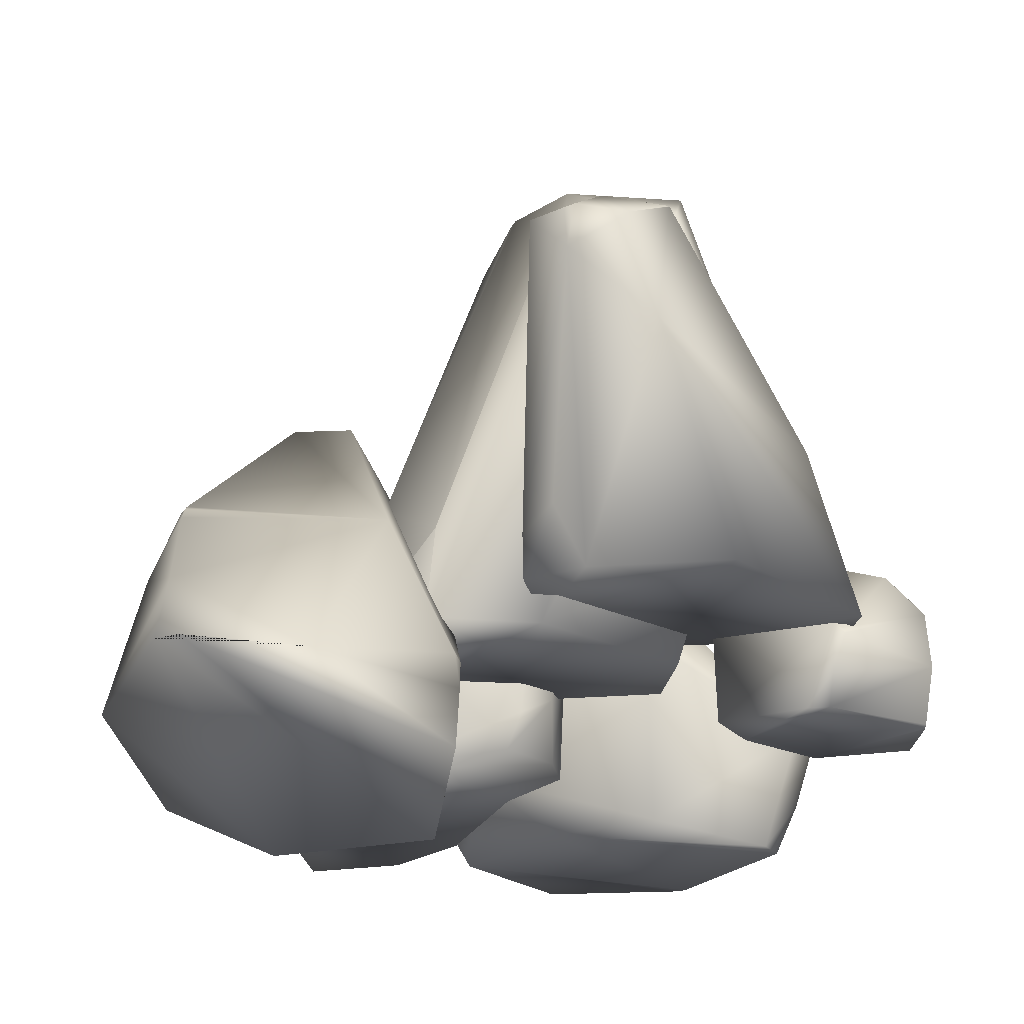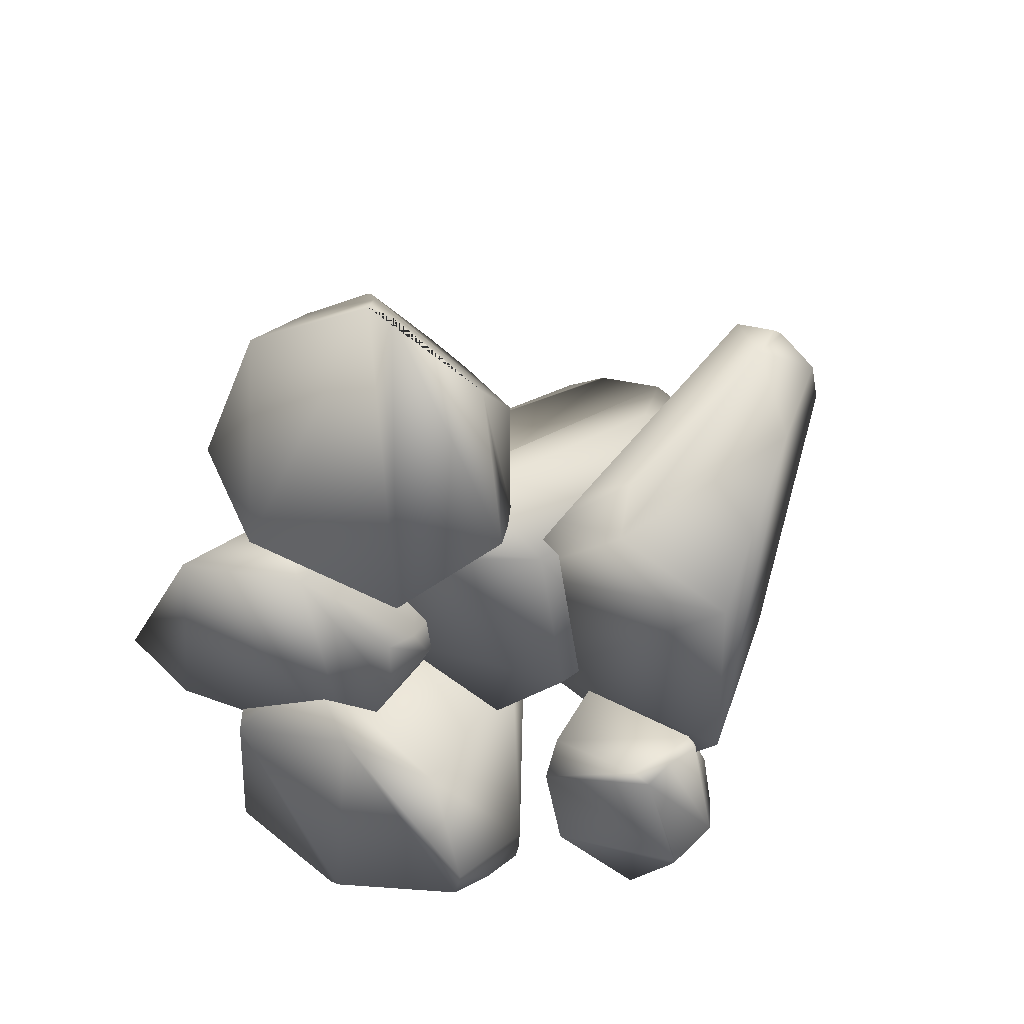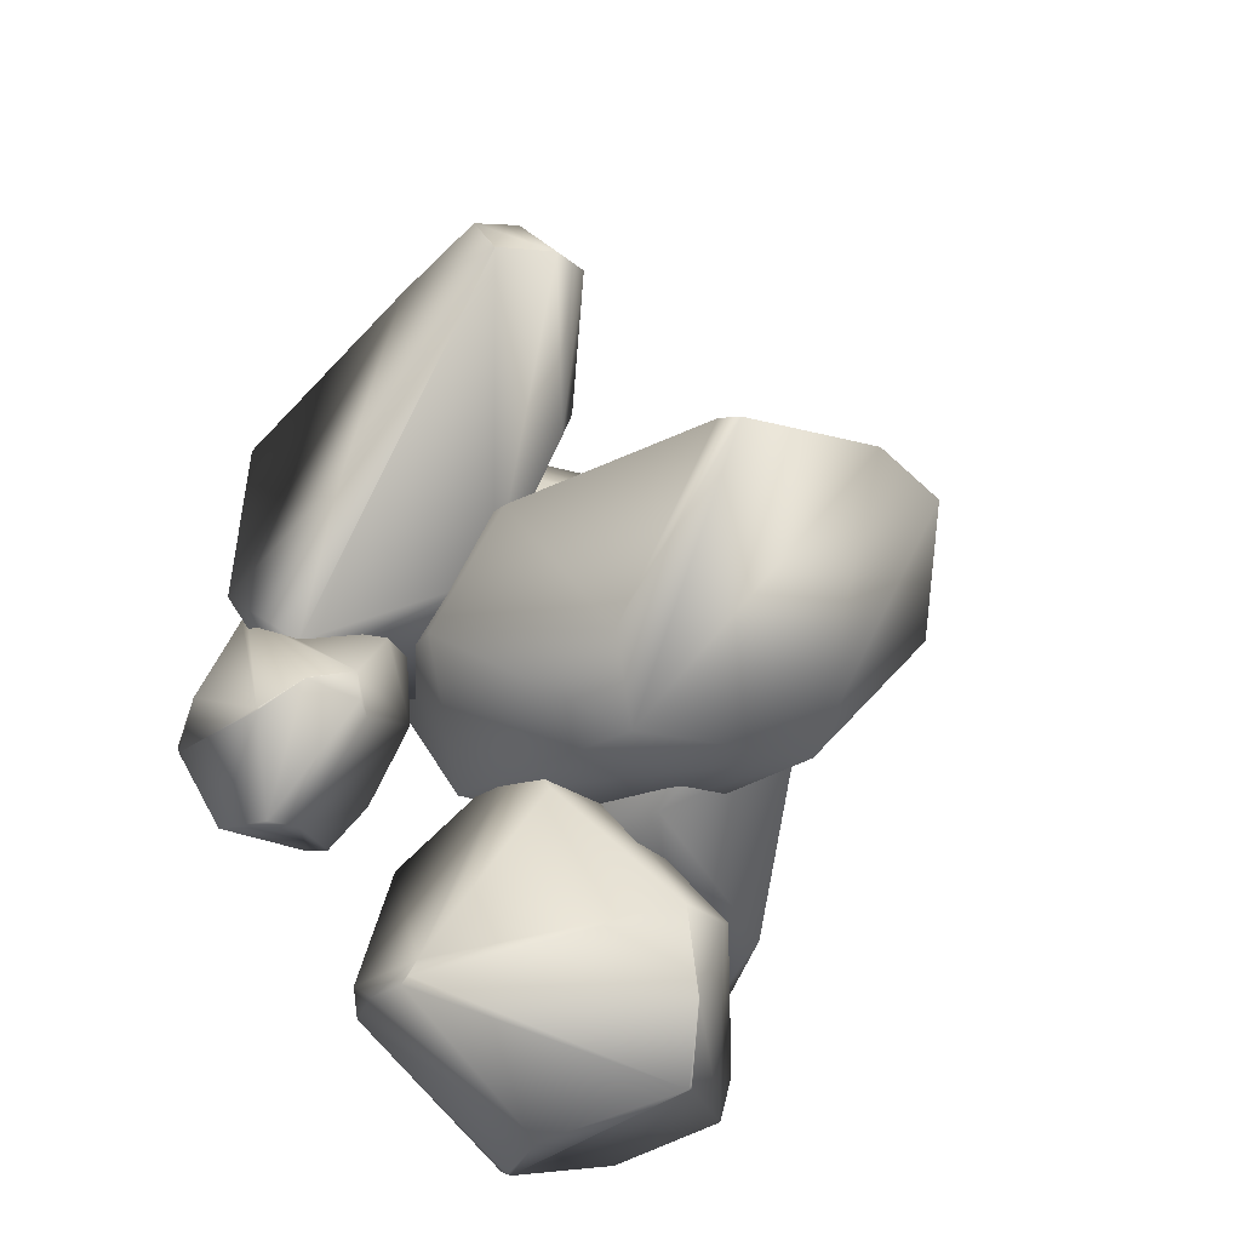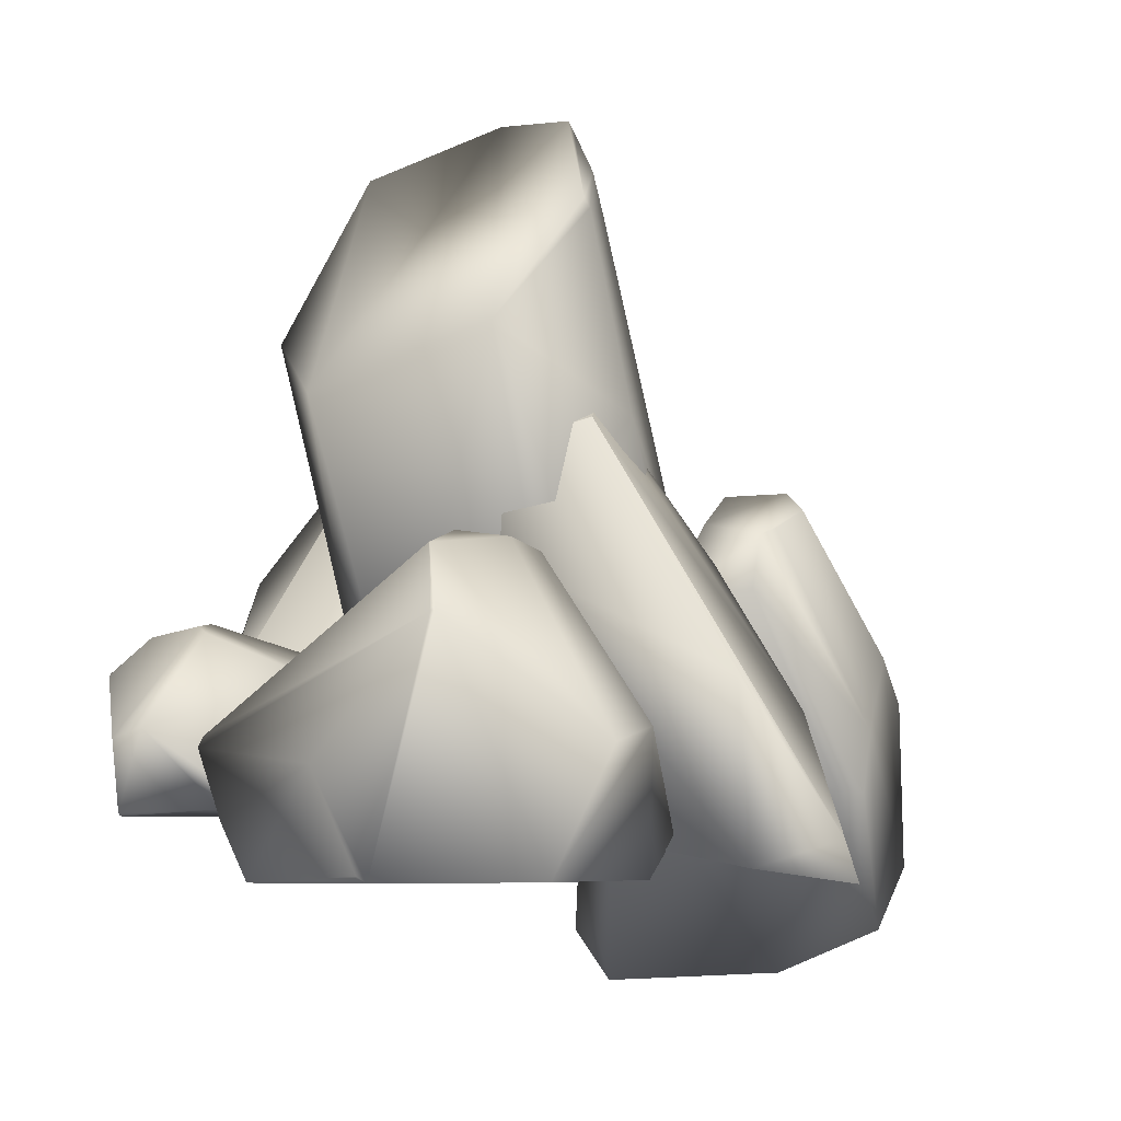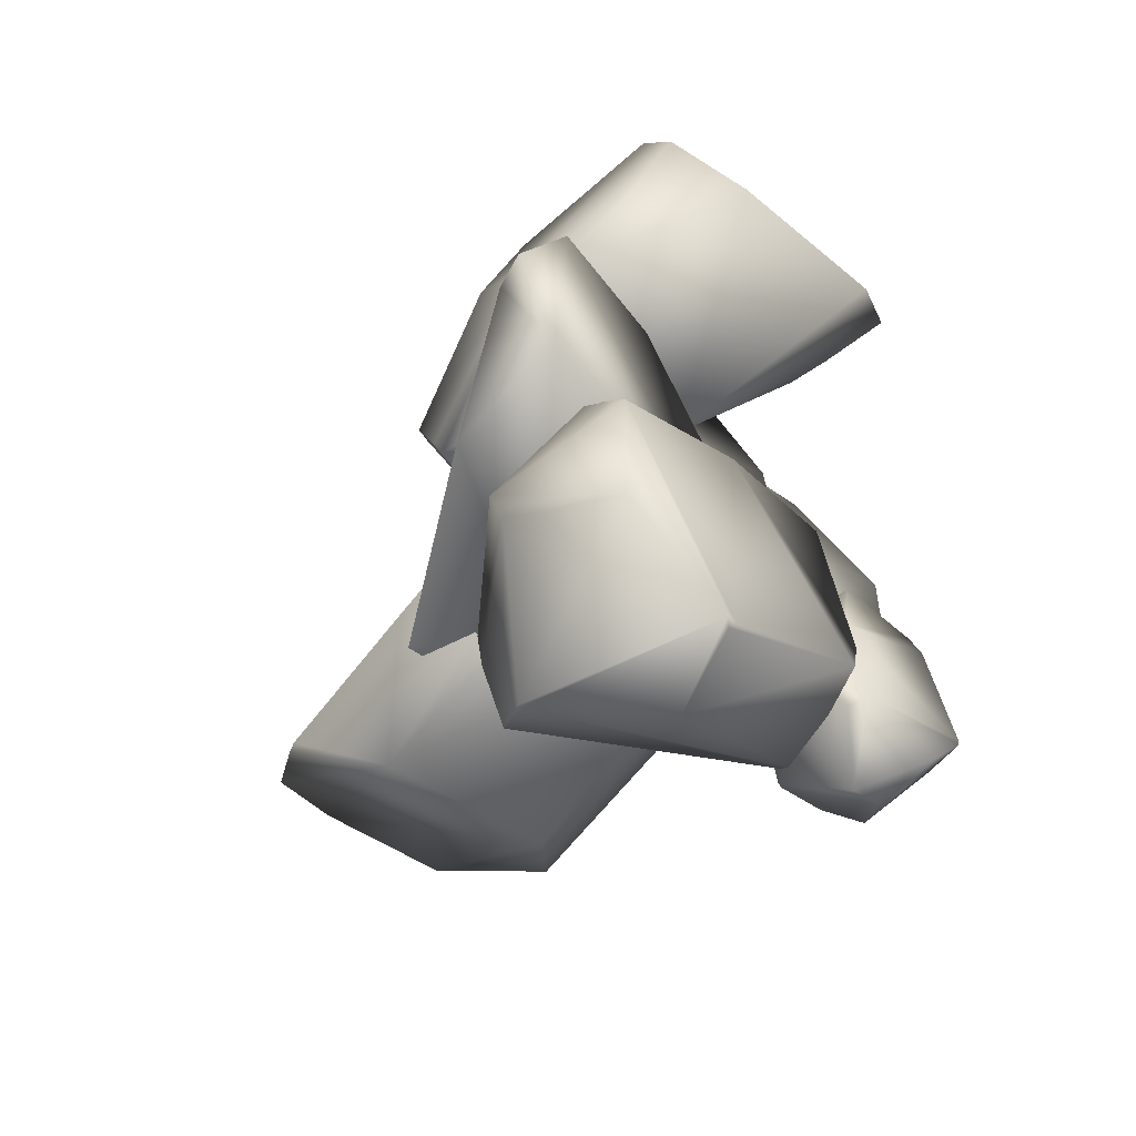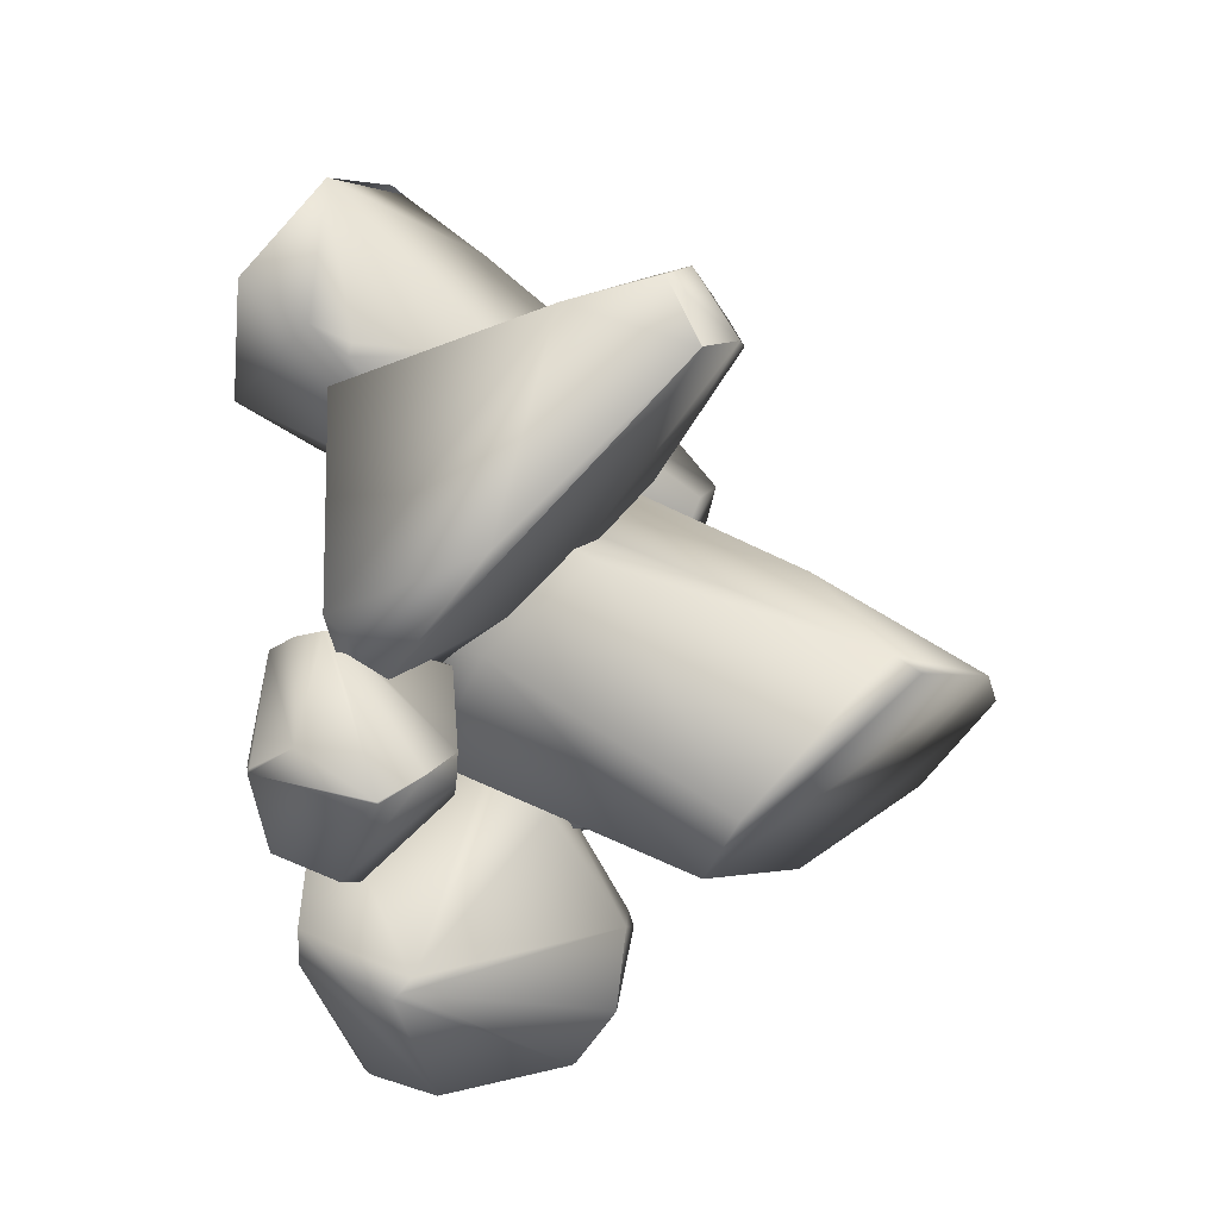
<metadata>
{"format":"obj","ext":"obj","renderer":"f3d","projection":"perspective","resolution":1024,"background":"white","views":[{"elev":-19.3,"azim":35.5,"up":"+Y"},{"elev":44.4,"azim":29.3,"up":"+Z"},{"elev":-45.4,"azim":141.9,"up":"+Z"},{"elev":-6.5,"azim":-149.3,"up":"+Y"},{"elev":-53.8,"azim":-45.1,"up":"+Z"},{"elev":-11.7,"azim":108.3,"up":"+Z"}]}
</metadata>
<code>
o rockygroup
g rocky1
v 0.7475 2.812 -0.3025
v -0.07609 3.2 -0.3063
v 0.7199 2.972 -0.4167
v 0.2745 2.23 0.308
v 0.6976 -0.2088 1.114
v 0.9642 1.141 0.3043
v 0.166 -0.1708 1.483
v 0.0751 0.4358 1.273
v 0.07511 0.4282 1.276
v -0.5914 -0.1137 1.212
v 0.07371 0.432 1.275
v -0.5247 0.7257 0.9867
v -0.5427 3.155 -0.376
v -0.6137 2.686 -0.1268
v -0.5612 3.099 -0.3479
v -0.6407 2.883 -0.2817
v -0.912 2.554 -0.7805
v -0.9814 1.496 -0.4605
v -0.6529 1.898 -1.328
v -0.8991 2.603 -0.8178
v -0.775 1.011 -0.9026
v -0.9357 -0.08519 0.3748
v -0.8972 0.9124 -0.5852
v -0.5681 -0.09709 -0.4722
v -0.9093 -0.08601 0.2039
v 0.3193 -0.1451 -0.7043
v 0.3724 1.586 -1.483
v 0.9814 0.4474 -0.2155
v 0.8848 -0.2154 -0.006718
v 0.747 1.918 -1.205
v 1.099 1.879 1.79
v 1.386 1.847 1.874
v 1.383 1.628 1.842
v 1.083 0.2926 1.558
v 0.8113 0.1895 1.459
v 0.7384 -0.02952 1.346
v 1.205 -0.05908 1.423
v 1.805 1.196 1.596
v 2.001 -0.1054 1.174
v 1.717 1.789 1.724
v 1.442 1.862 1.853
v 1.335 2.109 1.422
v 1.697 1.994 1.294
v 1.695 1.995 1.293
v 1.698 1.992 1.289
v 1.661 0.1375 -0.459
v 1.889 0.8258 0.1767
v 0.7399 0.7426 0.1684
v 1.216 2.102 1.423
v 1.028 1.965 1.637
v 0.6926 1.422 1.053
v 0.7623 1.422 0.808
v 0.382 6.939e-17 0.6391
v 0.6282 -0.005833 -0.2313
v 2.028 -0.09297 -0.1422
v 1.654 -0.06528 -0.5743
v 1.903 0.1951 -1.174
v 1.892 0.2131 -1.169
v 1.895 0.196 -1.184
v 1.96 -0.5597 -0.9901
v 2.083 -0.2266 -0.8806
v 1.646 -0.5561 -1.395
v 1.561 -0.1678 -1.561
v 1.98 -0.5386 -0.967
v 1.966 -0.5596 -0.9501
v 1.739 -0.5519 -0.2568
v 1.798 -0.3685 -0.2017
v 1.888 -0.1517 -0.1989
v 1.382 -0.1175 -1.543
v 1.009 -0.4183 -1.311
v 1.066 -0.545 -1.264
v 0.9378 -0.5396 -0.6628
v 1.618 -0.5495 -0.2066
v 1.018 -0.5388 -0.2214
v 1.813 -0.08424 -0.2006
v 1.869 -0.1182 -0.1993
v 0.9908 0.1464 -0.2203
v 0.9818 0.233 -0.2501
v 1.189 0.3439 -0.3048
v 1.328 0.4178 -1.072
v 0.8983 0.1881 -0.717
v 0.8625 -0.2609 -1.013
v 1.461 0.4888 -0.8466
v 1.407 0.4603 -1.022
v 1.74 0.4141 -1.012
v 1.738 0.4153 -1.008
v -0.5857 0.6066 0.6032
v -0.02381 -0.1038 0.959
v 0.6417 -0.5884 1.791
v -0.8023 1.063 0.6765
v -1.171 0.977 0.6289
v 0.6607 -0.5554 1.868
v 0.177 0.2977 1.84
v -0.7237 1.265 1.073
v -1.041 1.279 1.218
v -1.151 0.6772 0.5707
v -1.467 -0.4235 1.298
v -1.389 -0.3904 1.112
v -1.485 -0.07715 1.353
v -1.204 -1.19 2.035
v -1.057 -0.8196 2.736
v -1.462 0.3464 1.594
v -1.288 0.1183 2.184
v -1.035 0.479 2.201
v -1.031 0.4918 2.193
v -1.022 0.5229 2.17
v -1.242 1.148 1.015
v -1.214 1.019 0.7327
v -0.7559 -1.433 1.635
v 0.3776 -1.489 1.657
v -1.014 0.5037 2.19
v -0.9657 0.4189 2.273
v -0.5622 -0.1452 2.782
v 0.6014 -0.7808 2.992
v -0.1139 -0.6377 3.178
v -0.2864 -0.6302 3.173
v 0.7803 -0.7978 1.983
v 0.9632 -1.198 2.26
v -1.04 0.3039 -2.475
v -1.037 0.3338 -2.455
v -1.06 0.3054 -2.465
v -0.7234 -0.9493 -2.51
v -0.5061 -0.3963 -2.676
v -1.483 -0.9434 -2.125
v -1.78 -0.2986 -2.039
v -0.6792 -0.9144 -2.536
v -0.6563 -0.9492 -2.507
v 0.4028 -0.9365 -1.92
v 0.5113 -0.6319 -1.998
v 0.5442 -0.272 -2.144
v -1.807 -0.2151 -1.742
v -1.546 -0.7146 -1.06
v -1.451 -0.925 -1.139
v -0.5108 -0.9161 -0.7411
v 0.4468 -0.9325 -1.707
v 0.2344 -0.9147 -0.7339
v 0.5178 -0.1599 -2.022
v 0.5375 -0.2163 -2.113
v 0.2275 0.223 -0.6884
v 0.176 0.3668 -0.6832
v 0.1521 0.5509 -1.038
v -1.055 0.6737 -1.506
v -0.6114 0.2923 -0.6937
v -1.105 -0.4532 -0.7283
v -0.6462 0.7916 -1.651
v -0.948 0.7442 -1.619
v -0.8283 0.6676 -2.159
v -0.8218 0.6695 -2.155
v -0.3306 1.423 -0.29
v -0.2886 1.417 -0.5878
v -0.2761 1.197 -0.5941
v -0.2397 -0.177 -0.3389
v -0.2716 -0.3066 -0.06267
v -0.3259 -0.5463 0.01253
v -0.3206 -0.5448 -0.4613
v -0.4976 0.7374 -1
v -0.6817 -0.6163 -1.211
v -0.4766 1.34 -0.8956
v -0.3214 1.43 -0.6385
v -0.7692 1.581 -0.4526
v -0.9294 1.453 -0.7976
v -0.9303 1.454 -0.7948
v -0.9337 1.449 -0.7974
v -2.253 -0.7228 -0.612
v -1.811 0.08764 -0.8909
v -1.617 -0.03137 0.2389
v -0.7481 1.57 -0.3357
v -0.4831 1.473 -0.1912
v -0.8875 0.8122 0.194
v -1.135 0.7643 0.1625
v -0.9574 -0.6729 0.4735
v -1.838 -0.8487 0.3626
v -1.961 -0.8721 -1.037
v -2.324 -0.945 -0.6003
f 5 6 1
f 8 4 2
f 10 7 9
f 9 8 11
f 2 11 8
f 15 16 14
f 14 17 18
f 17 20 19
f 22 10 12
f 21 23 18
f 24 21 19
f 28 29 26
f 30 3 1
f 19 20 13
f 19 13 2
f 3 30 27
f 24 26 29
f 5 22 25
f 59 58 57
f 62 63 59
f 60 64 65
f 66 65 64
f 61 68 67
f 69 63 62
f 71 62 60
f 71 60 65
f 68 76 75
f 67 73 66
f 69 70 82
f 82 72 74
f 77 78 81
f 81 78 79
f 83 79 75
f 83 84 80
f 85 58 59
f 68 61 57
f 89 88 87
f 87 90 89
f 90 94 93
f 96 98 97
f 99 97 100
f 101 103 102
f 105 106 102
f 99 108 91
f 93 106 111
f 93 111 112
f 105 104 112
f 112 104 103
f 101 116 113
f 92 93 114
f 117 89 92
f 88 89 117
f 101 100 109
f 109 116 101
f 121 120 119
f 124 125 121
f 122 126 127
f 128 127 126
f 123 130 129
f 131 125 124
f 133 124 122
f 133 122 127
f 130 138 137
f 129 135 128
f 131 132 144
f 144 134 136
f 139 140 143
f 143 140 141
f 145 141 137
f 145 146 142
f 147 120 121
f 130 123 119
f 1 3 2
f 2 4 1
f 5 1 4
f 4 7 5
f 7 4 8
f 8 9 7
f 10 9 11
f 11 12 10
f 13 12 11
f 11 2 13
f 15 14 12
f 12 13 15
f 17 14 16
f 16 20 17
f 12 14 18
f 18 22 12
f 18 17 19
f 19 21 18
f 22 18 23
f 23 25 22
f 23 21 24
f 24 25 23
f 26 24 19
f 19 27 26
f 28 26 27
f 27 30 28
f 5 29 28
f 28 6 5
f 6 28 30
f 30 1 6
f 15 13 20
f 20 16 15
f 27 19 2
f 2 3 27
f 5 25 24
f 24 29 5
f 7 10 22
f 22 5 7
f 59 57 60
f 60 62 59
f 60 57 61
f 61 64 60
f 61 67 66
f 66 64 61
f 71 70 69
f 69 62 71
f 72 71 65
f 65 66 72
f 72 66 73
f 73 74 72
f 67 68 75
f 75 73 67
f 74 73 75
f 75 77 74
f 78 77 75
f 75 79 78
f 81 80 69
f 69 82 81
f 82 70 71
f 71 72 82
f 82 74 77
f 77 81 82
f 81 79 83
f 83 80 81
f 83 75 76
f 76 86 83
f 80 84 63
f 63 69 80
f 63 84 85
f 85 59 63
f 85 84 83
f 83 86 85
f 58 85 86
f 86 57 58
f 57 86 76
f 76 68 57
f 91 90 87
f 87 96 91
f 93 92 89
f 89 90 93
f 95 94 90
f 90 91 95
f 99 91 96
f 96 97 99
f 99 100 101
f 101 102 99
f 102 103 104
f 104 105 102
f 102 106 95
f 95 107 102
f 107 95 91
f 91 108 107
f 99 102 107
f 107 108 99
f 88 110 109
f 109 98 88
f 98 109 100
f 100 97 98
f 88 98 96
f 96 87 88
f 93 94 95
f 95 106 93
f 111 106 105
f 105 112 111
f 93 112 113
f 113 114 93
f 113 112 103
f 103 101 113
f 116 115 114
f 114 113 116
f 117 92 114
f 114 118 117
f 117 118 110
f 110 88 117
f 116 109 110
f 110 115 116
f 118 114 115
f 115 110 118
f 121 119 122
f 122 124 121
f 122 119 123
f 123 126 122
f 123 129 128
f 128 126 123
f 133 132 131
f 131 124 133
f 134 133 127
f 127 128 134
f 134 128 135
f 135 136 134
f 129 130 137
f 137 135 129
f 136 135 137
f 137 139 136
f 140 139 137
f 137 141 140
f 143 142 131
f 131 144 143
f 144 132 133
f 133 134 144
f 144 136 139
f 139 143 144
f 143 141 145
f 145 142 143
f 145 137 138
f 138 148 145
f 142 146 125
f 125 131 142
f 125 146 147
f 147 121 125
f 147 146 145
f 145 148 147
f 120 147 148
f 148 119 120
f 119 148 138
f 138 130 119
f 33 32 31
f 33 34 37
f 41 32 33
f 31 32 41
f 43 44 42
f 43 45 44
f 50 31 41
f 31 50 51
f 51 52 48
f 53 36 35
f 45 43 40
f 54 56 55
f 151 150 149
f 151 152 155
f 159 150 151
f 149 150 159
f 161 162 160
f 161 163 162
f 168 149 159
f 149 168 169
f 169 170 166
f 171 154 153
f 163 161 158
f 172 174 173
f 35 34 33
f 33 31 35
f 34 35 36
f 36 37 34
f 38 33 37
f 37 39 38
f 33 38 40
f 40 41 33
f 42 41 40
f 40 43 42
f 46 44 45
f 45 47 46
f 48 42 44
f 44 46 48
f 41 42 49
f 49 50 41
f 52 49 42
f 42 48 52
f 35 31 51
f 51 53 35
f 50 49 52
f 52 51 50
f 53 51 48
f 48 54 53
f 38 39 55
f 55 47 38
f 38 47 45
f 45 40 38
f 46 47 55
f 55 56 46
f 48 46 56
f 56 54 48
f 39 53 54
f 54 55 39
f 37 36 53
f 53 39 37
f 153 152 151
f 151 149 153
f 152 153 154
f 154 155 152
f 156 151 155
f 155 157 156
f 151 156 158
f 158 159 151
f 160 159 158
f 158 161 160
f 164 162 163
f 163 165 164
f 166 160 162
f 162 164 166
f 159 160 167
f 167 168 159
f 170 167 160
f 160 166 170
f 153 149 169
f 169 171 153
f 168 167 170
f 170 169 168
f 171 169 166
f 166 172 171
f 156 157 173
f 173 165 156
f 156 165 163
f 163 158 156
f 164 165 173
f 173 174 164
f 166 164 174
f 174 172 166
f 157 171 172
f 172 173 157
f 155 154 171
f 171 157 155

</code>
